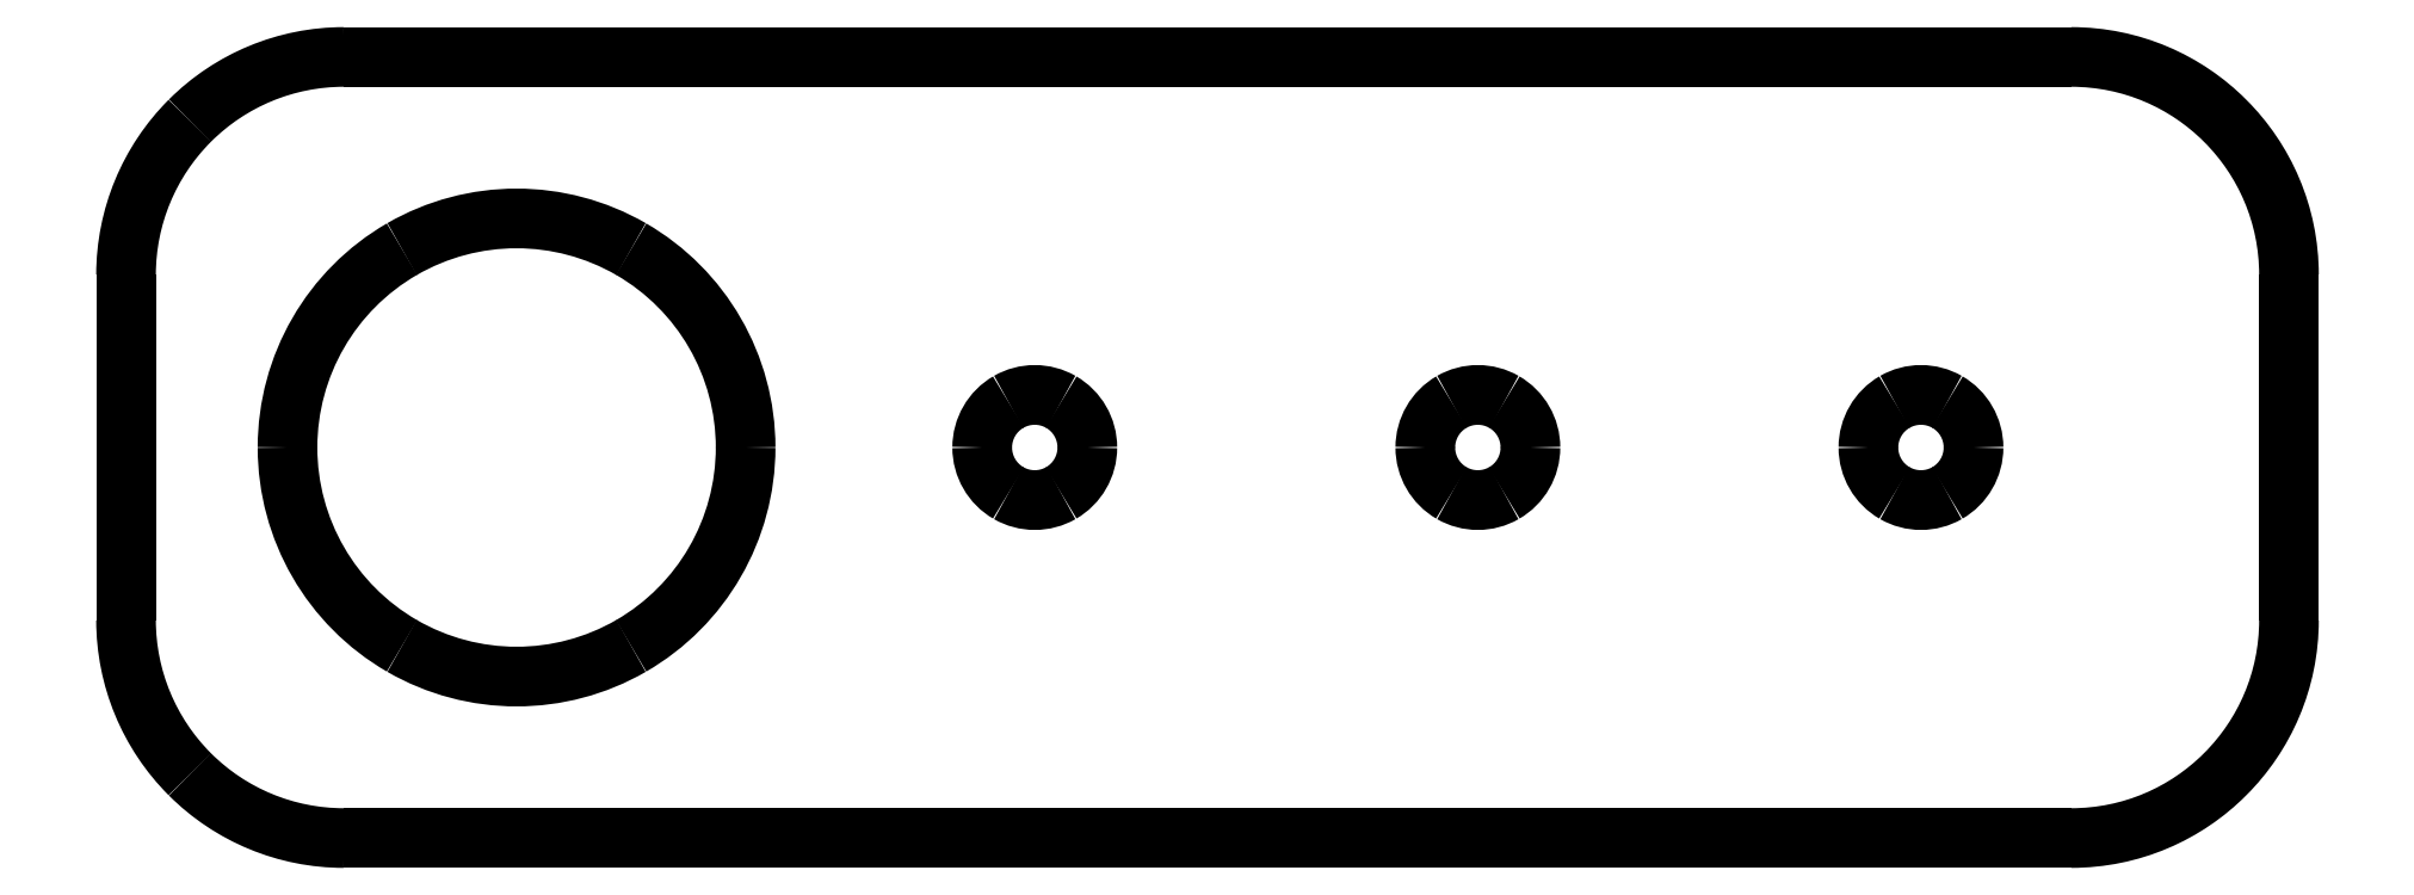
<metadata>
{"format":"dxf","ext":"dxf","renderer":"ezdxf+matplotlib","layout":"modelspace","background":"white","min_lineweight":24,"dpi":150}
</metadata>
<code>
0
SECTION
2
ENTITIES
0
SPLINE
8
0
70
8
71
3
72
8
73
4
74
0
40
0
40
0
40
0
40
0
40
1
40
1
40
1
40
1
10
14.5
20
-0
30
0
10
10.65
20
-0
30
0
10
6.966
20
1.528
30
0
10
4.247
20
4.247
30
0
0
SPLINE
8
0
70
8
71
3
72
8
73
4
74
0
40
0
40
0
40
0
40
0
40
1
40
1
40
1
40
1
10
4.247
20
4.247
30
0
10
1.528
20
6.966
30
0
10
0
20
10.65
30
0
10
0
20
14.5
30
0
0
LWPOLYLINE
8
0
90
2
70
1
10
129.5
20
-0
30
0
10
14.5
20
-0
30
0
0
SPLINE
8
0
70
8
71
3
72
8
73
4
74
0
40
0
40
0
40
0
40
0
40
1
40
1
40
1
40
1
10
0
20
37.5
30
0
10
-0
20
41.35
30
0
10
1.528
20
45.03
30
0
10
4.247
20
47.75
30
0
0
SPLINE
8
0
70
8
71
3
72
8
73
4
74
0
40
0
40
0
40
0
40
0
40
1
40
1
40
1
40
1
10
4.247
20
47.75
30
0
10
6.966
20
50.47
30
0
10
10.65
20
52
30
0
10
14.5
20
52
30
0
0
LWPOLYLINE
8
0
90
2
70
1
10
0
20
14.5
30
0
10
0
20
37.5
30
0
0
SPLINE
8
0
70
8
71
3
72
8
73
4
74
0
40
0
40
0
40
0
40
0
40
1
40
1
40
1
40
1
10
129.5
20
52
30
0
10
137.5
20
52
30
0
10
144
20
45.51
30
0
10
144
20
37.5
30
0
0
SPLINE
8
0
70
8
71
3
72
8
73
4
74
0
40
0
40
0
40
0
40
0
40
1
40
1
40
1
40
1
10
144
20
37.5
30
0
10
144
20
37.5
30
0
10
144
20
14.5
30
0
10
144
20
14.5
30
0
0
SPLINE
8
0
70
8
71
3
72
8
73
4
74
0
40
0
40
0
40
0
40
0
40
1
40
1
40
1
40
1
10
144
20
14.5
30
0
10
144
20
6.492
30
0
10
137.5
20
0
30
0
10
129.5
20
-0
30
0
0
LWPOLYLINE
8
0
90
2
70
1
10
14.5
20
52
30
0
10
129.5
20
52
30
0
0
SPLINE
8
0
70
8
71
3
72
8
73
4
74
0
40
0
40
0
40
0
40
0
40
1
40
1
40
1
40
1
10
41.25
20
26
30
0
10
41.25
20
31.45
30
0
10
38.34
20
36.48
30
0
10
33.62
20
39.21
30
0
0
SPLINE
8
0
70
8
71
3
72
8
73
4
74
0
40
0
40
0
40
0
40
0
40
1
40
1
40
1
40
1
10
33.62
20
39.21
30
0
10
28.91
20
41.93
30
0
10
23.09
20
41.93
30
0
10
18.38
20
39.21
30
0
0
SPLINE
8
0
70
8
71
3
72
8
73
4
74
0
40
0
40
0
40
0
40
0
40
1
40
1
40
1
40
1
10
18.38
20
39.21
30
0
10
13.66
20
36.48
30
0
10
10.75
20
31.45
30
0
10
10.75
20
26
30
0
0
SPLINE
8
0
70
8
71
3
72
8
73
4
74
0
40
0
40
0
40
0
40
0
40
1
40
1
40
1
40
1
10
10.75
20
26
30
0
10
10.75
20
20.55
30
0
10
13.66
20
15.52
30
0
10
18.38
20
12.79
30
0
0
SPLINE
8
0
70
8
71
3
72
8
73
4
74
0
40
0
40
0
40
0
40
0
40
1
40
1
40
1
40
1
10
18.38
20
12.79
30
0
10
23.09
20
10.07
30
0
10
28.91
20
10.07
30
0
10
33.62
20
12.79
30
0
0
SPLINE
8
0
70
8
71
3
72
8
73
4
74
0
40
0
40
0
40
0
40
0
40
1
40
1
40
1
40
1
10
33.62
20
12.79
30
0
10
38.34
20
15.52
30
0
10
41.25
20
20.55
30
0
10
41.25
20
26
30
0
0
LWPOLYLINE
8
0
90
2
70
1
10
129.5
20
-0
30
0
10
129.5
20
-0
30
0
0
SPLINE
8
0
70
8
71
3
72
8
73
4
74
0
40
0
40
0
40
0
40
0
40
1
40
1
40
1
40
1
10
64
20
26
30
0
10
64
20
27.25
30
0
10
63.33
20
28.41
30
0
10
62.25
20
29.03
30
0
0
SPLINE
8
0
70
8
71
3
72
8
73
4
74
0
40
0
40
0
40
0
40
0
40
1
40
1
40
1
40
1
10
62.25
20
29.03
30
0
10
61.17
20
29.66
30
0
10
59.83
20
29.66
30
0
10
58.75
20
29.03
30
0
0
SPLINE
8
0
70
8
71
3
72
8
73
4
74
0
40
0
40
0
40
0
40
0
40
1
40
1
40
1
40
1
10
58.75
20
29.03
30
0
10
57.67
20
28.41
30
0
10
57
20
27.25
30
0
10
57
20
26
30
0
0
SPLINE
8
0
70
8
71
3
72
8
73
4
74
0
40
0
40
0
40
0
40
0
40
1
40
1
40
1
40
1
10
57
20
26
30
0
10
57
20
24.75
30
0
10
57.67
20
23.59
30
0
10
58.75
20
22.97
30
0
0
SPLINE
8
0
70
8
71
3
72
8
73
4
74
0
40
0
40
0
40
0
40
0
40
1
40
1
40
1
40
1
10
58.75
20
22.97
30
0
10
59.83
20
22.34
30
0
10
61.17
20
22.34
30
0
10
62.25
20
22.97
30
0
0
SPLINE
8
0
70
8
71
3
72
8
73
4
74
0
40
0
40
0
40
0
40
0
40
1
40
1
40
1
40
1
10
62.25
20
22.97
30
0
10
63.33
20
23.59
30
0
10
64
20
24.75
30
0
10
64
20
26
30
0
0
LWPOLYLINE
8
0
90
2
70
1
10
41.25
20
26
30
0
10
41.25
20
26
30
0
0
SPLINE
8
0
70
8
71
3
72
8
73
4
74
0
40
0
40
0
40
0
40
0
40
1
40
1
40
1
40
1
10
93.5
20
26
30
0
10
93.5
20
27.25
30
0
10
92.83
20
28.41
30
0
10
91.75
20
29.03
30
0
0
SPLINE
8
0
70
8
71
3
72
8
73
4
74
0
40
0
40
0
40
0
40
0
40
1
40
1
40
1
40
1
10
91.75
20
29.03
30
0
10
90.67
20
29.66
30
0
10
89.33
20
29.66
30
0
10
88.25
20
29.03
30
0
0
SPLINE
8
0
70
8
71
3
72
8
73
4
74
0
40
0
40
0
40
0
40
0
40
1
40
1
40
1
40
1
10
88.25
20
29.03
30
0
10
87.17
20
28.41
30
0
10
86.5
20
27.25
30
0
10
86.5
20
26
30
0
0
SPLINE
8
0
70
8
71
3
72
8
73
4
74
0
40
0
40
0
40
0
40
0
40
1
40
1
40
1
40
1
10
86.5
20
26
30
0
10
86.5
20
24.75
30
0
10
87.17
20
23.59
30
0
10
88.25
20
22.97
30
0
0
SPLINE
8
0
70
8
71
3
72
8
73
4
74
0
40
0
40
0
40
0
40
0
40
1
40
1
40
1
40
1
10
88.25
20
22.97
30
0
10
89.33
20
22.34
30
0
10
90.67
20
22.34
30
0
10
91.75
20
22.97
30
0
0
SPLINE
8
0
70
8
71
3
72
8
73
4
74
0
40
0
40
0
40
0
40
0
40
1
40
1
40
1
40
1
10
91.75
20
22.97
30
0
10
92.83
20
23.59
30
0
10
93.5
20
24.75
30
0
10
93.5
20
26
30
0
0
LWPOLYLINE
8
0
90
2
70
1
10
64
20
26
30
0
10
64
20
26
30
0
0
SPLINE
8
0
70
8
71
3
72
8
73
4
74
0
40
0
40
0
40
0
40
0
40
1
40
1
40
1
40
1
10
123
20
26
30
0
10
123
20
27.25
30
0
10
122.3
20
28.41
30
0
10
121.2
20
29.03
30
0
0
SPLINE
8
0
70
8
71
3
72
8
73
4
74
0
40
0
40
0
40
0
40
0
40
1
40
1
40
1
40
1
10
121.2
20
29.03
30
0
10
120.2
20
29.66
30
0
10
118.8
20
29.66
30
0
10
117.8
20
29.03
30
0
0
SPLINE
8
0
70
8
71
3
72
8
73
4
74
0
40
0
40
0
40
0
40
0
40
1
40
1
40
1
40
1
10
117.8
20
29.03
30
0
10
116.7
20
28.41
30
0
10
116
20
27.25
30
0
10
116
20
26
30
0
0
SPLINE
8
0
70
8
71
3
72
8
73
4
74
0
40
0
40
0
40
0
40
0
40
1
40
1
40
1
40
1
10
116
20
26
30
0
10
116
20
24.75
30
0
10
116.7
20
23.59
30
0
10
117.8
20
22.97
30
0
0
SPLINE
8
0
70
8
71
3
72
8
73
4
74
0
40
0
40
0
40
0
40
0
40
1
40
1
40
1
40
1
10
117.8
20
22.97
30
0
10
118.8
20
22.34
30
0
10
120.2
20
22.34
30
0
10
121.2
20
22.97
30
0
0
SPLINE
8
0
70
8
71
3
72
8
73
4
74
0
40
0
40
0
40
0
40
0
40
1
40
1
40
1
40
1
10
121.2
20
22.97
30
0
10
122.3
20
23.59
30
0
10
123
20
24.75
30
0
10
123
20
26
30
0
0
LWPOLYLINE
8
0
90
2
70
1
10
93.5
20
26
30
0
10
93.5
20
26
30
0
0
LWPOLYLINE
8
0
90
2
70
1
10
123
20
26
30
0
10
123
20
26
30
0
0
ENDSEC
0
EOF

</code>
